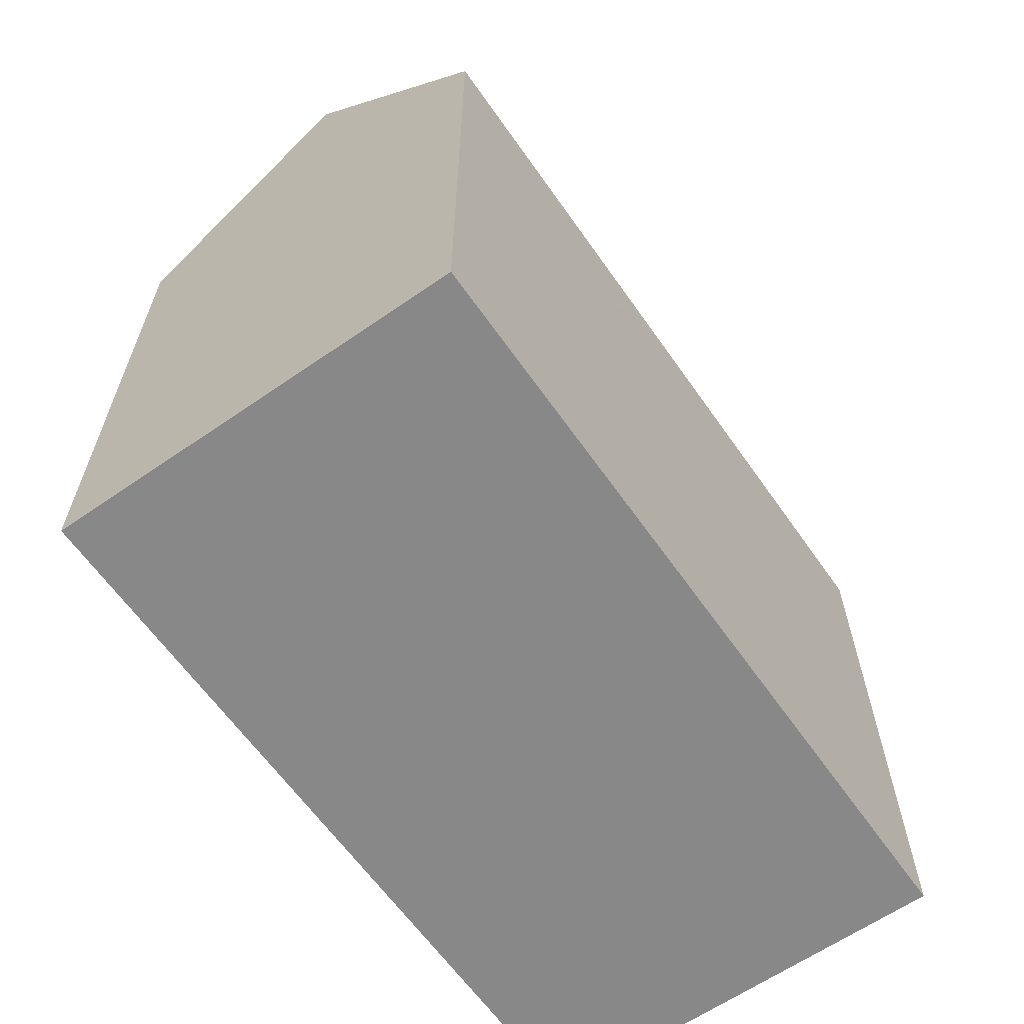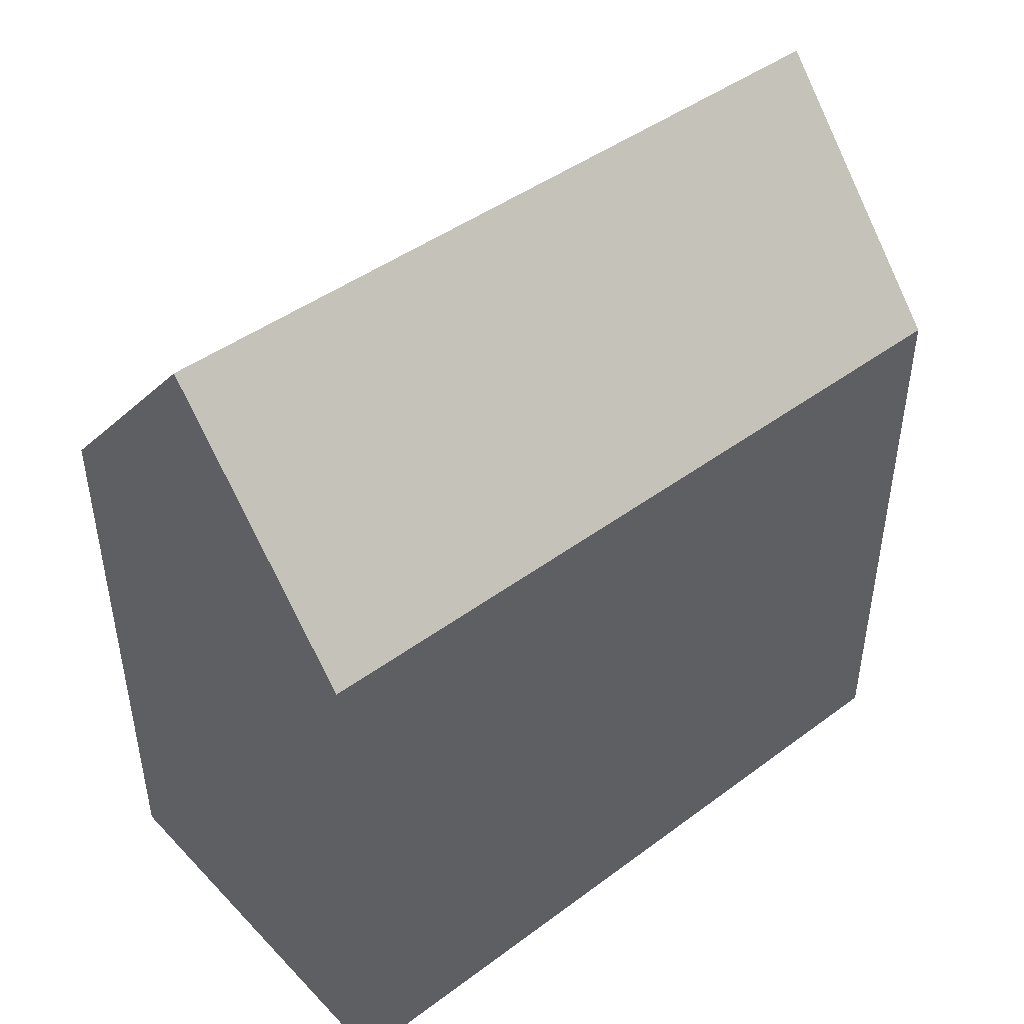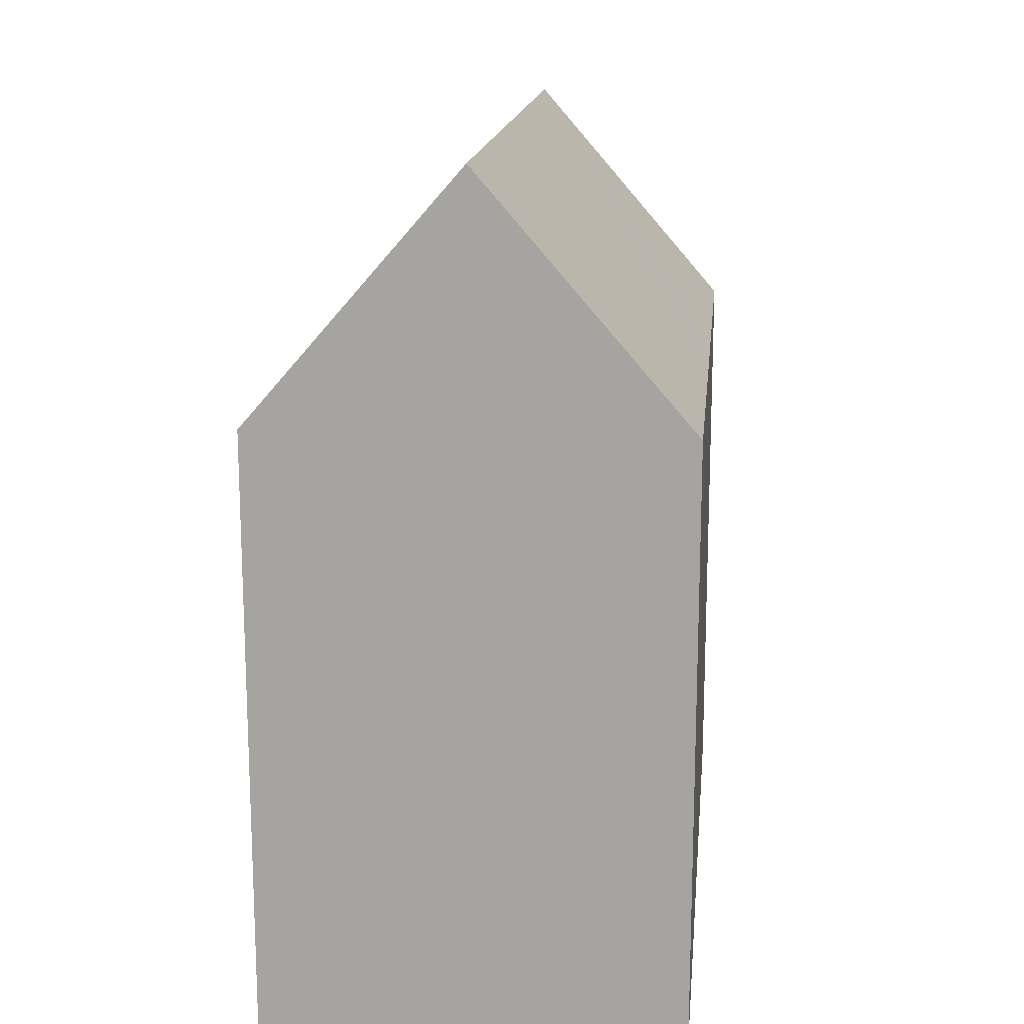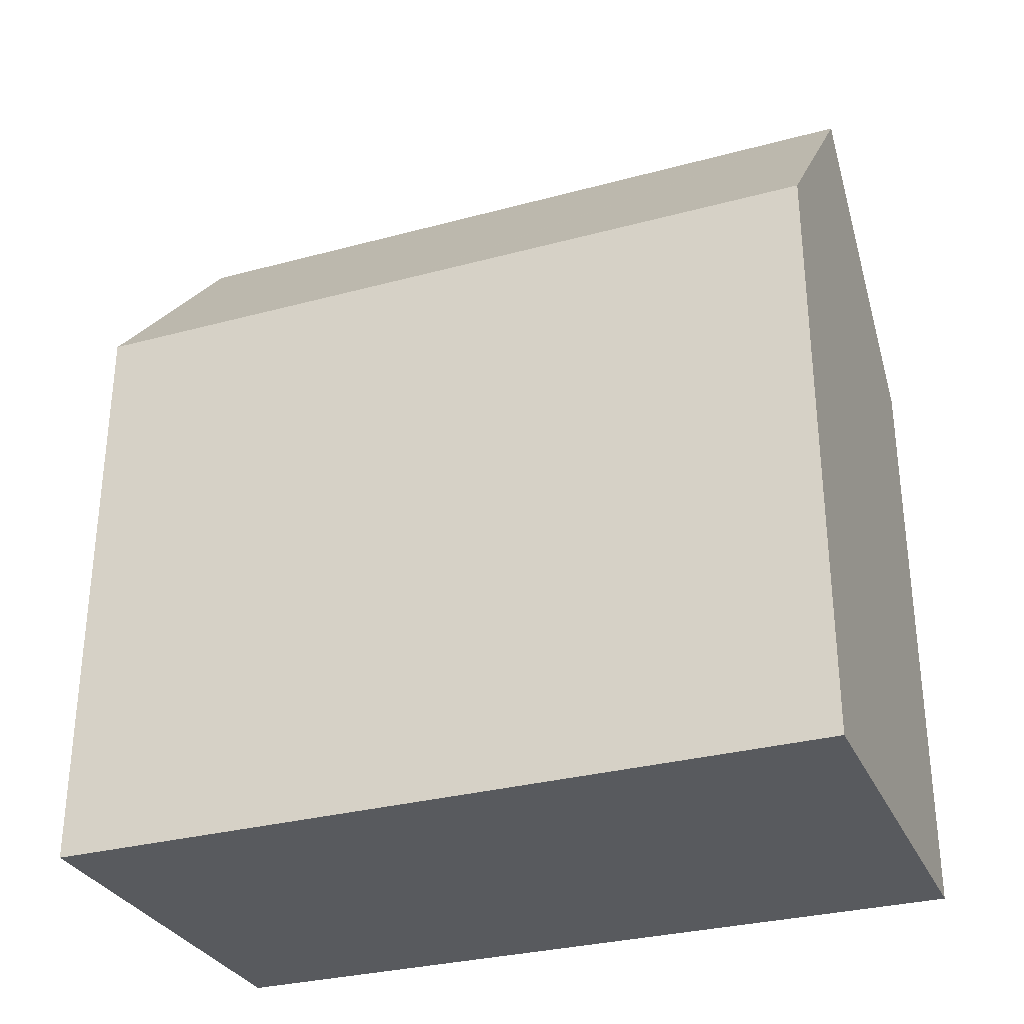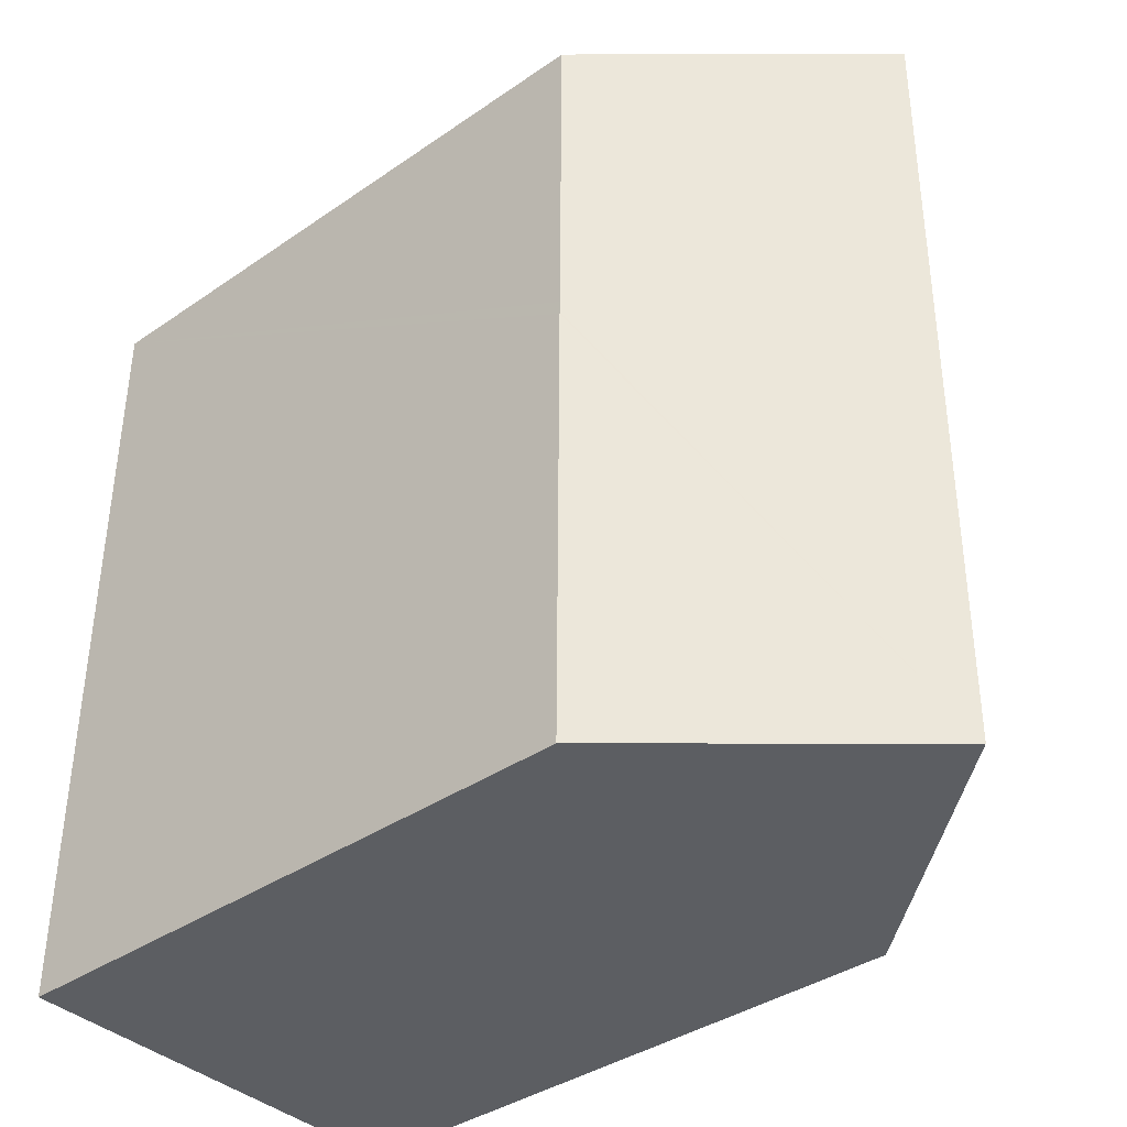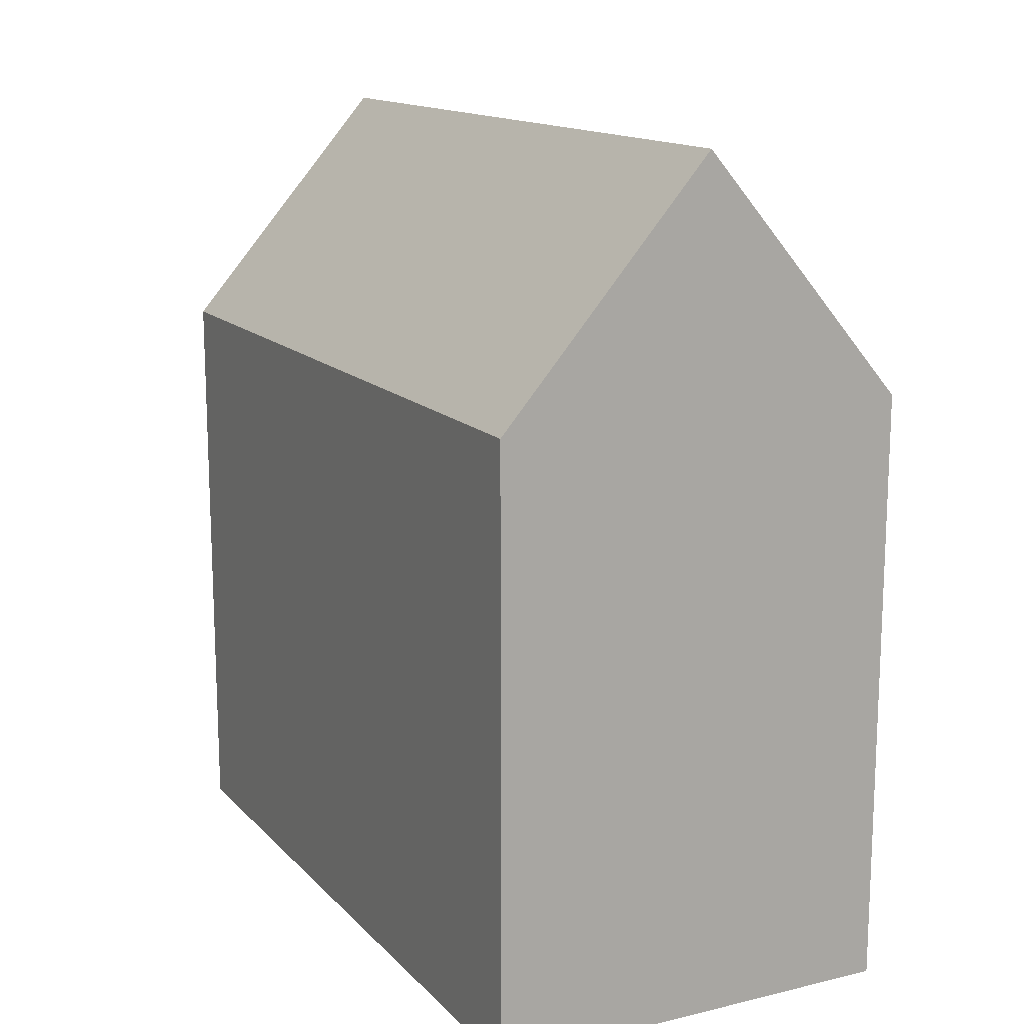
<metadata>
{"format":"obj","ext":"obj","renderer":"f3d","projection":"perspective","resolution":1024,"background":"white","views":[{"elev":-62.9,"azim":34.6,"up":"+Y"},{"elev":44.9,"azim":-131.0,"up":"+Y"},{"elev":15.7,"azim":5.5,"up":"+Y"},{"elev":-30.7,"azim":110.9,"up":"+Y"},{"elev":-37.8,"azim":131.3,"up":"+Z"},{"elev":14.5,"azim":-27.5,"up":"+Y"}]}
</metadata>
<code>
v  10.88 15.51 -8.154
v  5.418 21.75 0.037
v  10.83 15.52 0.074
v  10.88 15.51 -8.438
v  5.536 21.75 -19.96
v  10.89 15.51 -8.519
v  10.91 15.51 -11.67
v  10.34 16.22 -19.92
v  10.96 15.51 -19.91
v  0 15.51 9.499e-16
v  0.118 15.51 -20
v  10.83 -4.531e-18 0.074
v  10.9 15.51 -11.31
v  10.89 5.216e-16 -8.519
v  10.9 6.925e-16 -11.31
v  10.96 1.219e-15 -19.91
v  10.88 4.993e-16 -8.154
v  10.88 5.167e-16 -8.438
v  10.91 7.148e-16 -11.67
v  5.536 1.222e-15 -19.96
v  0.118 1.225e-15 -20
v  10.34 1.22e-15 -19.92
v  0 0 0
v  5.418 -2.266e-18 0.037
g defaultobject
f 1 2 3
f 2 1 4
f 2 4 5
f 5 4 6
f 5 6 7
f 5 7 8
f 8 7 9
f 10 5 11
f 5 10 2
f 12 1 3
f 1 12 4
f 4 12 6
f 6 12 13
f 13 12 7
f 7 12 9
f 9 12 14
f 9 14 15
f 9 15 16
f 14 12 17
f 14 17 18
f 16 15 19
f 8 11 5
f 11 8 9
f 11 9 16
f 11 16 20
f 11 20 21
f 20 16 22
f 21 10 11
f 10 21 23
f 10 3 2
f 3 10 12
f 12 10 24
f 24 10 23
f 20 23 21
f 23 20 22
f 23 22 16
f 23 16 19
f 23 19 15
f 23 15 14
f 23 14 18
f 23 18 17
f 23 17 24
f 24 17 12

</code>
